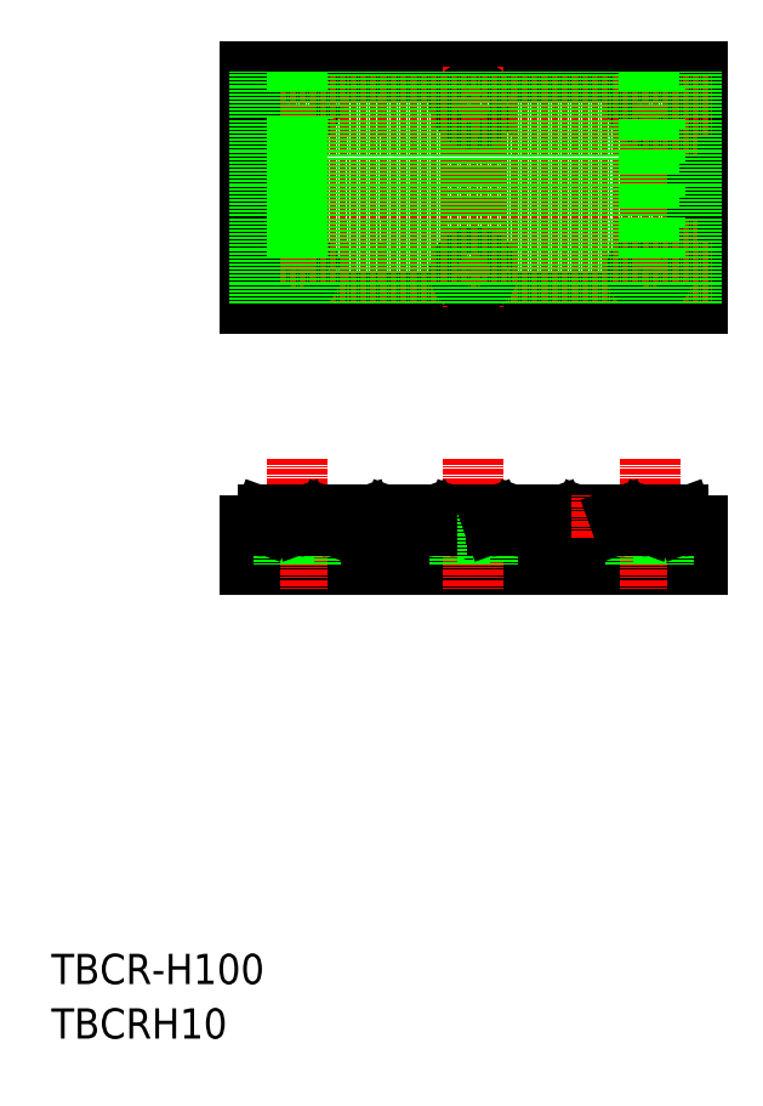
<metadata>
{"format":"dxf","ext":"dxf","renderer":"ezdxf+matplotlib","layout":"modelspace","background":"white","min_lineweight":24,"dpi":150}
</metadata>
<code>
0
SECTION
2
ENTITIES
0
TEXT
8
0
10
-286
20
-50
30
0
40
6
1
TBCR-H100
0
TEXT
8
0
10
-286
20
-60.81
30
0
40
6
1
TBCRH10
0
LINE
8
0
10
-246.7
20
130.9
30
0
11
-246.7
21
84.95
31
0
0
LINE
8
CENTER
10
-248.7
20
107.9
30
0
11
-154.7
21
107.9
31
0
0
LINE
8
CENTER
10
-167.2
20
131.9
30
0
11
-167.2
21
83.95
31
0
0
LINE
8
CENTER
10
-237.2
20
131.9
30
0
11
-237.2
21
83.95
31
0
0
LINE
8
0
10
-157.7
20
130.9
30
0
11
-246.7
21
130.9
31
0
0
LINE
8
0
10
-246.7
20
84.95
30
0
11
-157.7
21
84.95
31
0
0
LINE
8
0
10
-157.7
20
130.9
30
0
11
-157.7
21
84.95
31
0
0
CIRCLE
8
0
10
-167.2
20
124.4
30
0
40
2.75
0
CIRCLE
8
0
10
-237.2
20
124.4
30
0
40
2.75
0
LINE
8
CENTER
10
-202.2
20
131.9
30
0
11
-202.2
21
83.95
31
0
0
CIRCLE
8
0
10
-202.2
20
124.4
30
0
40
2.75
0
LINE
8
CENTER
10
-248.7
20
124.4
30
0
11
-154.7
21
124.4
31
0
0
LINE
8
CENTER
10
-248.7
20
91.45
30
0
11
-154.7
21
91.45
31
0
0
CIRCLE
8
0
10
-167.2
20
91.45
30
0
40
2.75
0
CIRCLE
8
0
10
-202.2
20
91.45
30
0
40
2.75
0
CIRCLE
8
0
10
-237.2
20
91.45
30
0
40
2.75
0
LINE
8
CENTER
10
-246.7
20
120.6
30
0
11
-157.7
21
120.6
31
0
0
LINE
8
CENTER
10
-246.7
20
95.25
30
0
11
-157.7
21
95.25
31
0
0
LINE
8
0
10
-173.3
20
40.81
30
0
11
-180.4
21
40.81
31
0
0
LINE
8
0
10
-174.2
20
43.11
30
0
11
-179.4
21
43.11
31
0
0
LINE
8
0
10
-246.7
20
33.11
30
0
11
-157.7
21
33.11
31
0
0
LINE
8
CENTER
10
-202.2
20
54.2
30
0
11
-202.2
21
28.1
31
0
0
LINE
8
CENTER
10
-237.2
20
54.2
30
0
11
-237.2
21
28.1
31
0
0
LINE
8
0
10
-218.7
20
43.11
30
0
11
-223.1
21
43.11
31
0
0
LINE
8
0
10
-222.8
20
40.81
30
0
11
-219.7
21
40.81
31
0
0
LINE
8
0
10
-246.7
20
40.81
30
0
11
-245.1
21
40.81
31
0
0
LINE
8
0
10
-246.7
20
40.81
30
0
11
-246.7
21
33.11
31
0
0
LINE
8
CENTER
10
-227.6
20
38.59
30
0
11
-227.6
21
46.87
31
0
0
LINE
8
CENTER
10
-240.3
20
38.59
30
0
11
-240.3
21
46.87
31
0
0
LINE
8
0
10
-239.9
20
43.11
30
0
11
-239.9
21
33.11
31
0
0
LINE
8
0
10
-234.4
20
33.11
30
0
11
-234.4
21
40.81
31
0
0
LINE
8
0
10
-231.4
20
43.11
30
0
11
-235.8
21
43.11
31
0
0
LINE
8
0
10
-235.5
20
40.81
30
0
11
-232.4
21
40.81
31
0
0
LINE
8
0
10
-237.7
20
43.11
30
0
11
-242.9
21
43.11
31
0
0
LINE
8
0
10
-236.8
20
40.81
30
0
11
-243.9
21
40.81
31
0
0
ARC
8
0
10
-245.1
20
41.81
30
0
40
1
50
270
51
340
0
LINE
8
0
10
-243.8
20
42.45
30
0
11
-244.2
21
41.47
31
0
0
ARC
8
0
10
-242.9
20
42.11
30
0
40
1
50
90
51
160
0
LINE
8
0
10
-236.8
20
42.45
30
0
11
-236.4
21
41.47
31
0
0
ARC
8
0
10
-237.7
20
42.11
30
0
40
1
50
20
51
90
0
ARC
8
0
10
-235.5
20
41.81
30
0
40
1
50
200
51
270
0
LINE
8
0
10
-225
20
43.11
30
0
11
-230.2
21
43.11
31
0
0
LINE
8
0
10
-224.1
20
40.81
30
0
11
-231.2
21
40.81
31
0
0
LINE
8
0
10
-231.1
20
42.45
30
0
11
-231.5
21
41.47
31
0
0
ARC
8
0
10
-232.4
20
41.81
30
0
40
1
50
270
51
340
0
ARC
8
0
10
-230.2
20
42.11
30
0
40
1
50
90
51
160
0
ARC
8
0
10
-222.8
20
41.81
30
0
40
1
50
200
51
270
0
LINE
8
0
10
-224.1
20
42.45
30
0
11
-223.7
21
41.47
31
0
0
ARC
8
0
10
-225
20
42.11
30
0
40
1
50
20
51
90
0
LINE
8
0
10
-198.7
20
40.81
30
0
11
-205.8
21
40.81
31
0
0
LINE
8
0
10
-199.6
20
43.11
30
0
11
-204.8
21
43.11
31
0
0
LINE
8
0
10
-204.9
20
33.11
30
0
11
-204.9
21
43.1
31
0
0
LINE
8
CENTER
10
-202.2
20
38.59
30
0
11
-202.2
21
46.87
31
0
0
LINE
8
CENTER
10
-214.9
20
38.59
30
0
11
-214.9
21
46.87
31
0
0
LINE
8
0
10
-211.4
20
42.45
30
0
11
-211
21
41.47
31
0
0
ARC
8
0
10
-212.3
20
42.11
30
0
40
1
50
20
51
90
0
LINE
8
0
10
-211.4
20
40.81
30
0
11
-218.5
21
40.81
31
0
0
LINE
8
0
10
-212.3
20
43.11
30
0
11
-217.5
21
43.11
31
0
0
LINE
8
0
10
-218.4
20
42.45
30
0
11
-218.8
21
41.47
31
0
0
ARC
8
0
10
-219.7
20
41.81
30
0
40
1
50
270
51
340
0
ARC
8
0
10
-217.5
20
42.11
30
0
40
1
50
90
51
160
0
ARC
8
0
10
-204.8
20
42.11
30
0
40
1
50
90
51
160
0
LINE
8
0
10
-206
20
43.11
30
0
11
-210.4
21
43.11
31
0
0
ARC
8
0
10
-207
20
41.81
30
0
40
1
50
270
51
340
0
LINE
8
0
10
-205.7
20
42.45
30
0
11
-206.1
21
41.47
31
0
0
ARC
8
0
10
-210.1
20
41.81
30
0
40
1
50
200
51
270
0
LINE
8
0
10
-210.1
20
40.81
30
0
11
-207
21
40.81
31
0
0
LINE
8
0
10
-199.4
20
43.11
30
0
11
-199.4
21
33.11
31
0
0
LINE
8
CENTER
10
-189.5
20
38.59
30
0
11
-189.5
21
46.87
31
0
0
LINE
8
0
10
-186
20
40.81
30
0
11
-193.1
21
40.81
31
0
0
LINE
8
0
10
-186.9
20
43.11
30
0
11
-192.1
21
43.11
31
0
0
LINE
8
0
10
-193.3
20
43.11
30
0
11
-197.7
21
43.11
31
0
0
ARC
8
0
10
-194.3
20
41.81
30
0
40
1
50
270
51
340
0
ARC
8
0
10
-197.4
20
41.81
30
0
40
1
50
200
51
270
0
LINE
8
0
10
-198.7
20
42.45
30
0
11
-198.3
21
41.47
31
0
0
LINE
8
0
10
-197.4
20
40.81
30
0
11
-194.3
21
40.81
31
0
0
ARC
8
0
10
-199.6
20
42.11
30
0
40
1
50
20
51
90
0
LINE
8
0
10
-193
20
42.45
30
0
11
-193.4
21
41.47
31
0
0
ARC
8
0
10
-192.1
20
42.11
30
0
40
1
50
90
51
160
0
LINE
8
0
10
-180.6
20
43.11
30
0
11
-185
21
43.11
31
0
0
LINE
8
0
10
-184.7
20
40.81
30
0
11
-181.6
21
40.81
31
0
0
LINE
8
0
10
-186
20
42.45
30
0
11
-185.6
21
41.47
31
0
0
ARC
8
0
10
-184.7
20
41.81
30
0
40
1
50
200
51
270
0
ARC
8
0
10
-186.9
20
42.11
30
0
40
1
50
20
51
90
0
ARC
8
0
10
-181.6
20
41.81
30
0
40
1
50
270
51
340
0
LINE
8
0
10
-180.3
20
42.45
30
0
11
-180.7
21
41.47
31
0
0
ARC
8
0
10
-179.4
20
42.11
30
0
40
1
50
90
51
160
0
LINE
8
CENTER
10
-167.2
20
54.2
30
0
11
-167.2
21
28.1
31
0
0
LINE
8
CENTER
10
-164.1
20
38.59
30
0
11
-164.1
21
46.87
31
0
0
LINE
8
CENTER
10
-176.8
20
38.59
30
0
11
-176.8
21
46.87
31
0
0
LINE
8
0
10
-157.7
20
40.81
30
0
11
-157.7
21
33.11
31
0
0
LINE
8
0
10
-169.9
20
33.11
30
0
11
-169.9
21
40.81
31
0
0
LINE
8
0
10
-164.4
20
43.11
30
0
11
-164.4
21
33.11
31
0
0
LINE
8
0
10
-166.7
20
43.11
30
0
11
-161.5
21
43.11
31
0
0
LINE
8
0
10
-160.6
20
40.81
30
0
11
-167.7
21
40.81
31
0
0
LINE
8
0
10
-167.9
20
43.11
30
0
11
-172.3
21
43.11
31
0
0
LINE
8
0
10
-168.9
20
40.81
30
0
11
-172
21
40.81
31
0
0
LINE
8
0
10
-173.3
20
42.45
30
0
11
-172.9
21
41.47
31
0
0
ARC
8
0
10
-172
20
41.81
30
0
40
1
50
200
51
270
0
ARC
8
0
10
-174.2
20
42.11
30
0
40
1
50
20
51
90
0
ARC
8
0
10
-166.7
20
42.11
30
0
40
1
50
90
51
160
0
ARC
8
0
10
-168.9
20
41.81
30
0
40
1
50
270
51
340
0
LINE
8
0
10
-167.6
20
42.45
30
0
11
-168
21
41.47
31
0
0
ARC
8
0
10
-159.3
20
41.81
30
0
40
1
50
200
51
270
0
LINE
8
0
10
-160.6
20
42.45
30
0
11
-160.2
21
41.47
31
0
0
ARC
8
0
10
-161.5
20
42.11
30
0
40
1
50
20
51
90
0
LINE
8
0
10
-157.7
20
40.81
30
0
11
-159.3
21
40.81
31
0
0
LINE
8
0
10
-246.7
20
84.95
30
0
11
-246.7
21
130.9
31
0
0
LINE
8
0
10
-205.3
20
84.95
30
0
11
-205.3
21
130.9
31
0
0
LINE
8
0
10
-206.4
20
84.95
30
0
11
-206.4
21
130.9
31
0
0
LINE
8
0
10
-210.6
20
84.95
30
0
11
-210.6
21
130.9
31
0
0
LINE
8
0
10
-211.7
20
84.95
30
0
11
-211.7
21
130.9
31
0
0
LINE
8
0
10
-224.4
20
84.95
30
0
11
-224.4
21
130.9
31
0
0
LINE
8
0
10
-223.3
20
84.95
30
0
11
-223.3
21
130.9
31
0
0
LINE
8
0
10
-219.1
20
84.95
30
0
11
-219.1
21
130.9
31
0
0
LINE
8
0
10
-218
20
84.95
30
0
11
-218
21
130.9
31
0
0
LINE
8
0
10
-237.1
20
84.95
30
0
11
-237.1
21
88.7
31
0
0
LINE
8
0
10
-236
20
84.95
30
0
11
-236
21
88.95
31
0
0
LINE
8
0
10
-231.8
20
84.95
30
0
11
-231.8
21
130.9
31
0
0
LINE
8
0
10
-230.7
20
84.95
30
0
11
-230.7
21
130.9
31
0
0
LINE
8
0
10
-244.5
20
84.95
30
0
11
-244.5
21
130.9
31
0
0
LINE
8
0
10
-243.4
20
84.95
30
0
11
-243.4
21
130.9
31
0
0
LINE
8
0
10
-237.1
20
127.2
30
0
11
-237.1
21
130.9
31
0
0
LINE
8
0
10
-236
20
126.9
30
0
11
-236
21
130.9
31
0
0
LINE
8
0
10
-236
20
93.95
30
0
11
-236
21
122
31
0
0
LINE
8
0
10
-237.1
20
94.2
30
0
11
-237.1
21
121.7
31
0
0
LINE
8
0
10
-172.6
20
84.95
30
0
11
-172.6
21
130.9
31
0
0
LINE
8
0
10
-171.5
20
84.95
30
0
11
-171.5
21
130.9
31
0
0
LINE
8
0
10
-185.3
20
84.95
30
0
11
-185.3
21
130.9
31
0
0
LINE
8
0
10
-184.2
20
84.95
30
0
11
-184.2
21
130.9
31
0
0
LINE
8
0
10
-180
20
84.95
30
0
11
-180
21
130.9
31
0
0
LINE
8
0
10
-178.9
20
84.95
30
0
11
-178.9
21
130.9
31
0
0
LINE
8
0
10
-191.6
20
84.95
30
0
11
-191.6
21
130.9
31
0
0
LINE
8
0
10
-192.7
20
84.95
30
0
11
-192.7
21
130.9
31
0
0
LINE
8
0
10
-196.9
20
84.95
30
0
11
-196.9
21
130.9
31
0
0
LINE
8
0
10
-198
20
84.95
30
0
11
-198
21
130.9
31
0
0
LINE
8
0
10
-167.3
20
127.2
30
0
11
-167.3
21
130.9
31
0
0
LINE
8
0
10
-166.2
20
127
30
0
11
-166.2
21
130.9
31
0
0
LINE
8
0
10
-159.9
20
84.95
30
0
11
-159.9
21
130.9
31
0
0
LINE
8
0
10
-158.8
20
84.95
30
0
11
-158.8
21
130.9
31
0
0
LINE
8
0
10
-167.3
20
94.12
30
0
11
-167.3
21
121.7
31
0
0
LINE
8
0
10
-166.2
20
94.03
30
0
11
-166.2
21
121.9
31
0
0
LINE
8
0
10
-167.3
20
84.95
30
0
11
-167.3
21
88.7
31
0
0
LINE
8
0
10
-166.2
20
84.95
30
0
11
-166.2
21
88.86
31
0
0
VIEWPORT
8
0
10
5.896
20
4.112
30
0
40
19.3
41
9.619
68
     1
69
     1
0
VIEWPORT
8
0
10
5.614
20
3.902
30
0
40
8.982
41
6.243
68
     2
69
     2
0
ENDSEC
0
EOF

</code>
